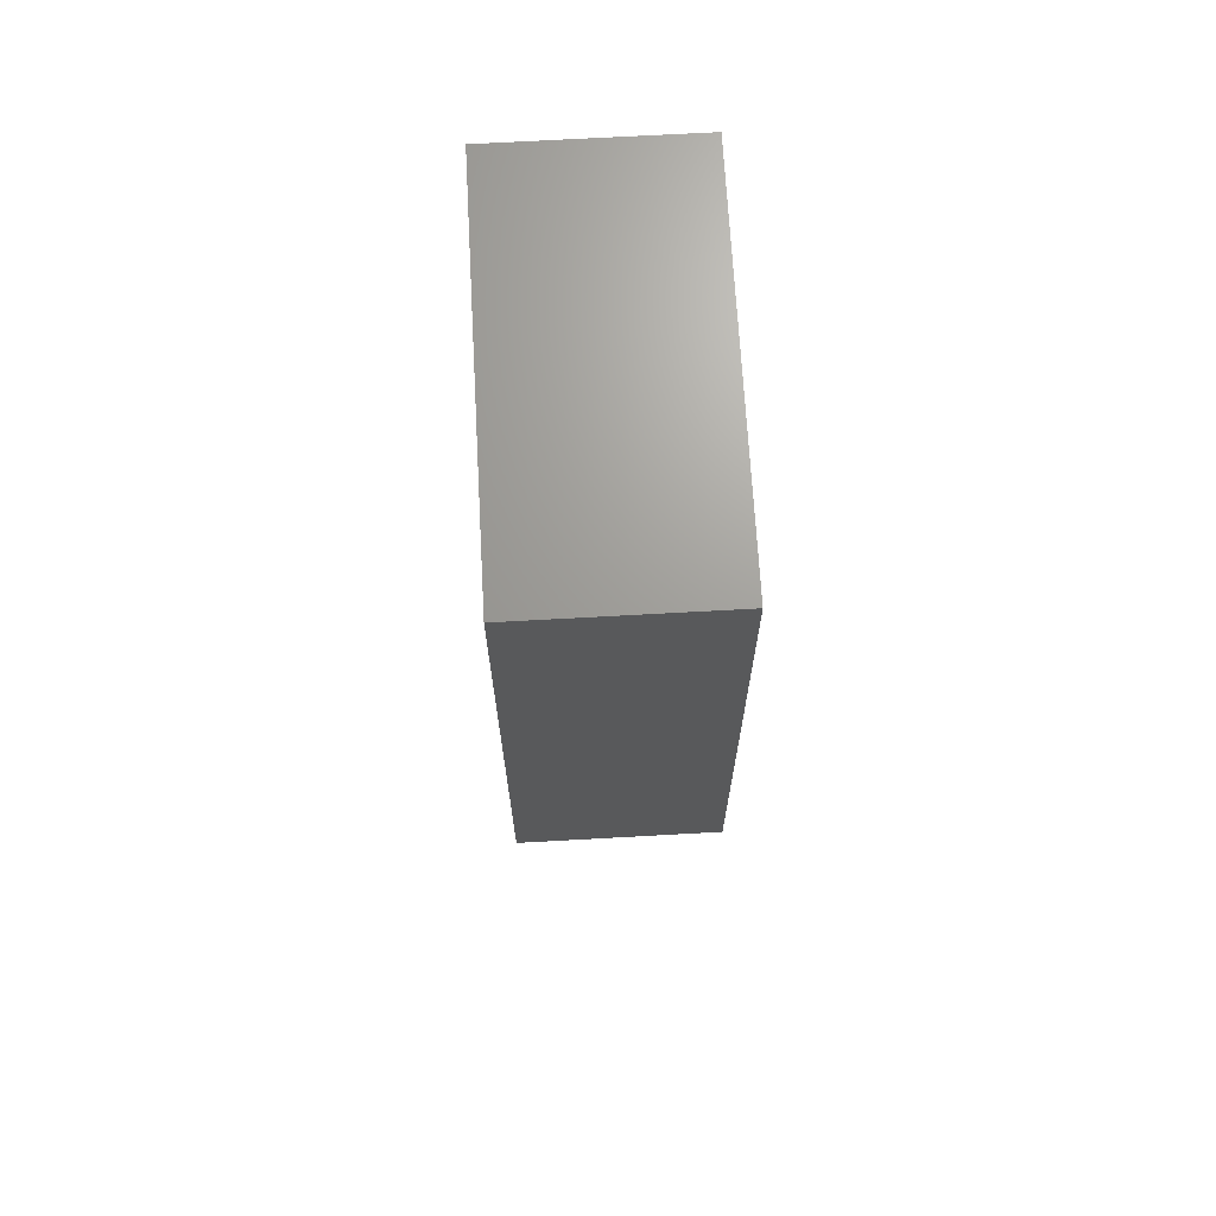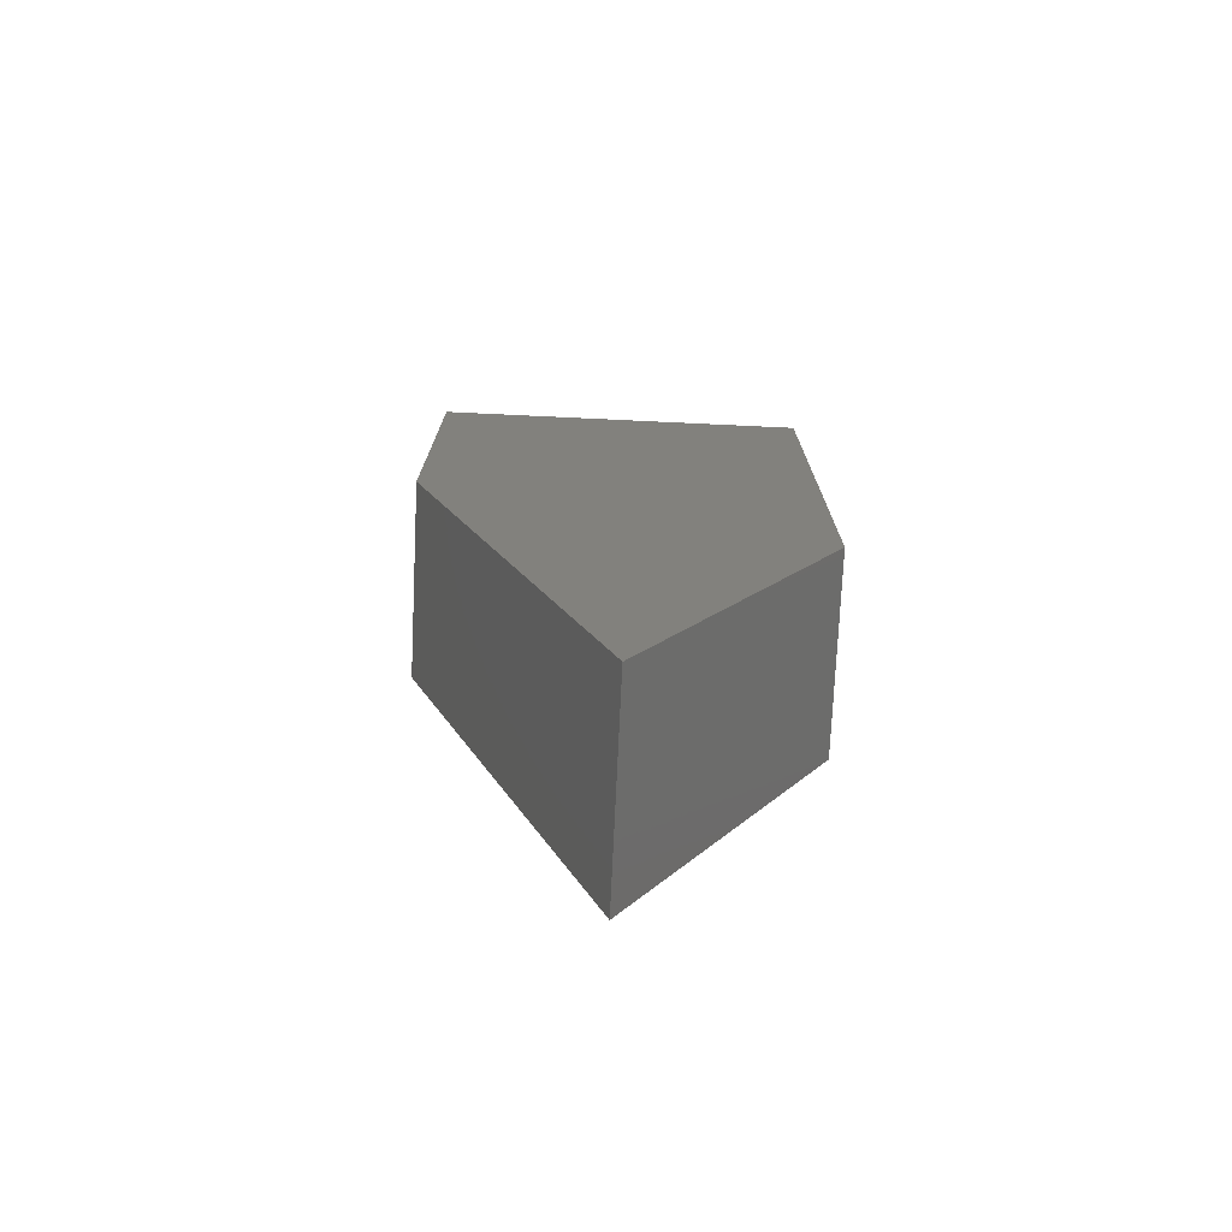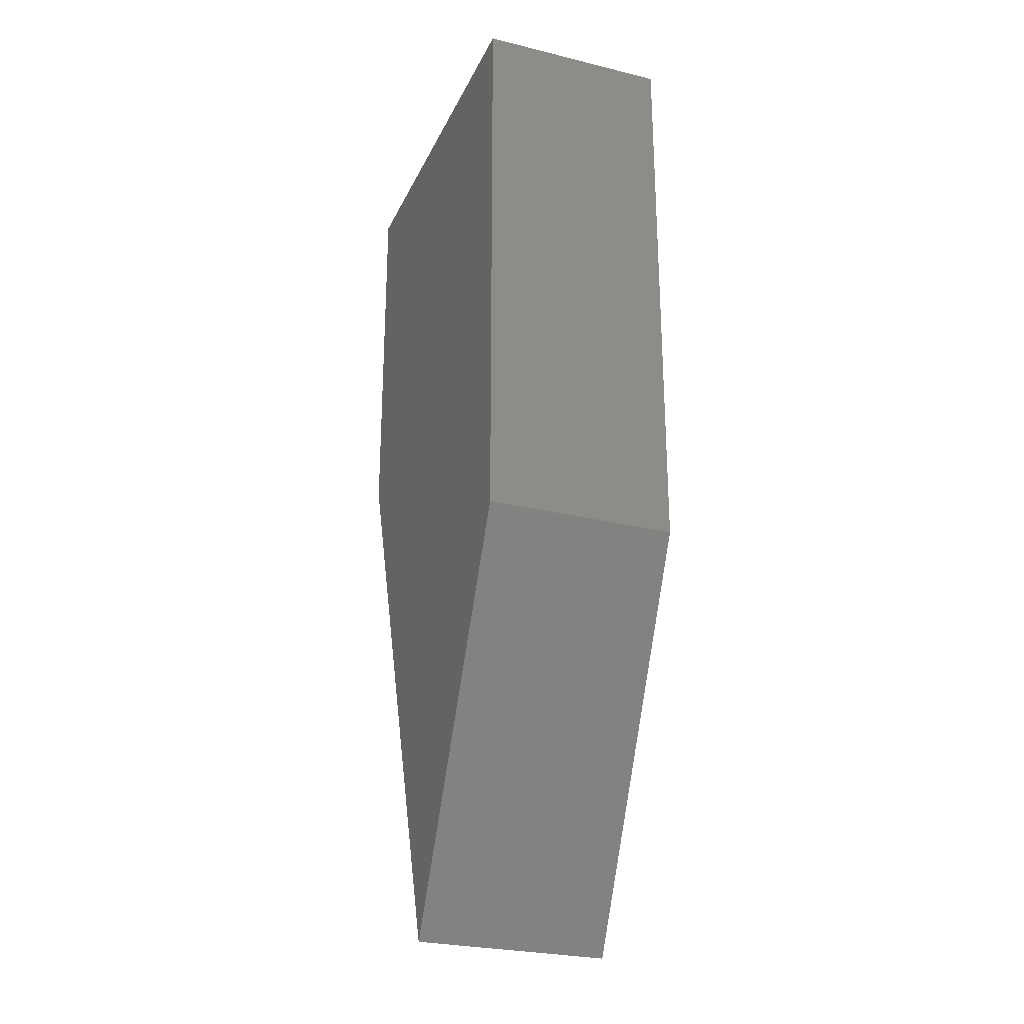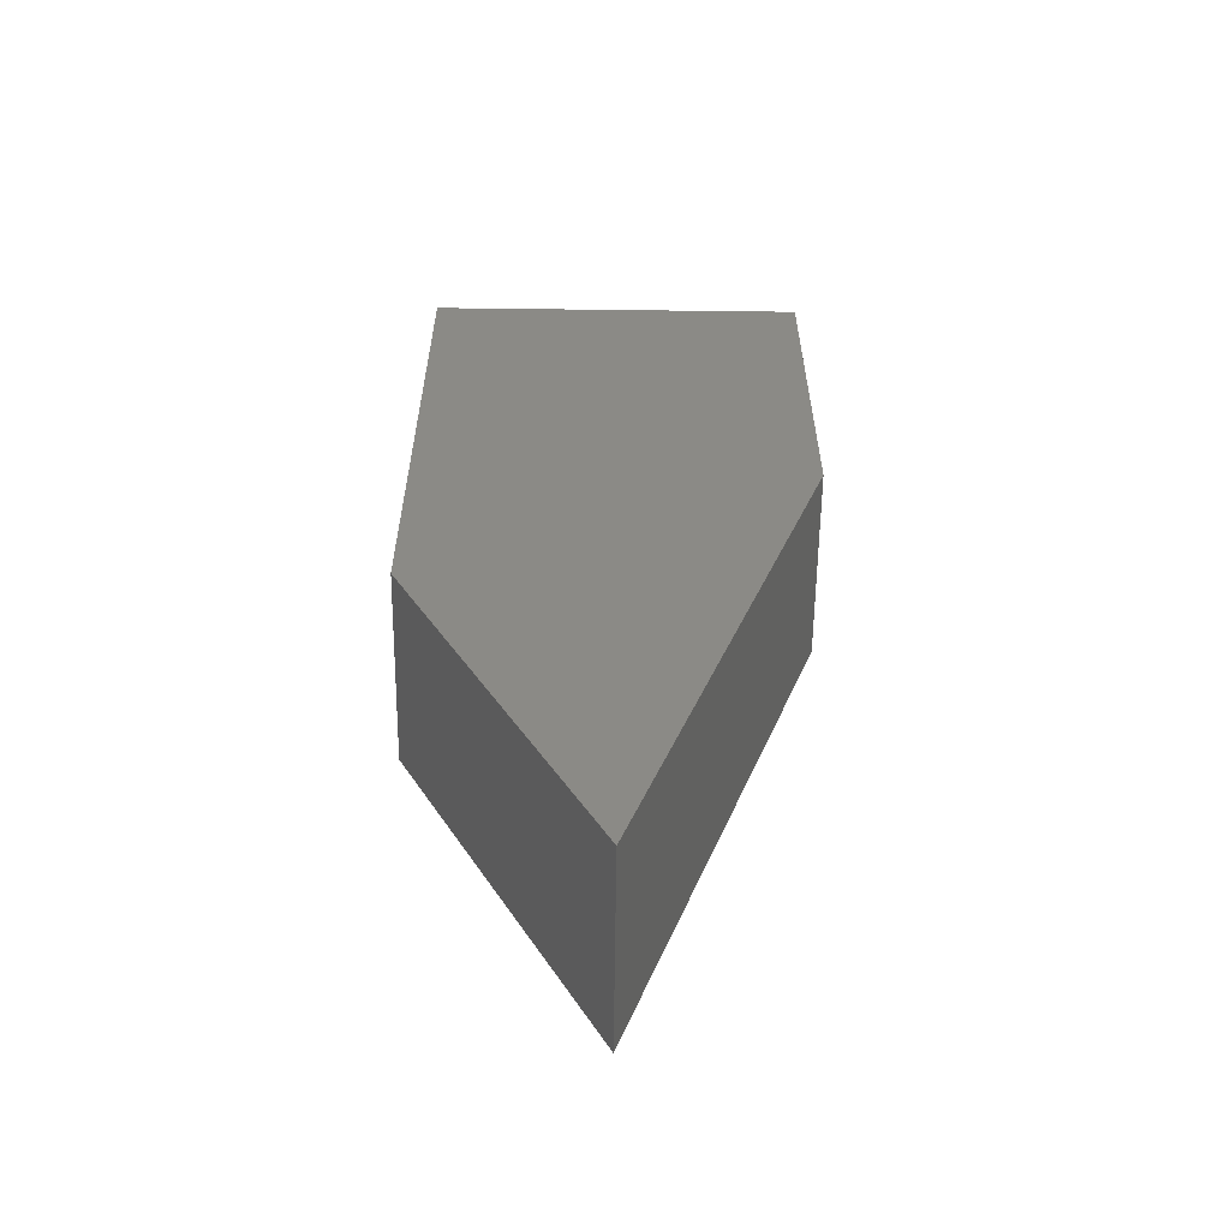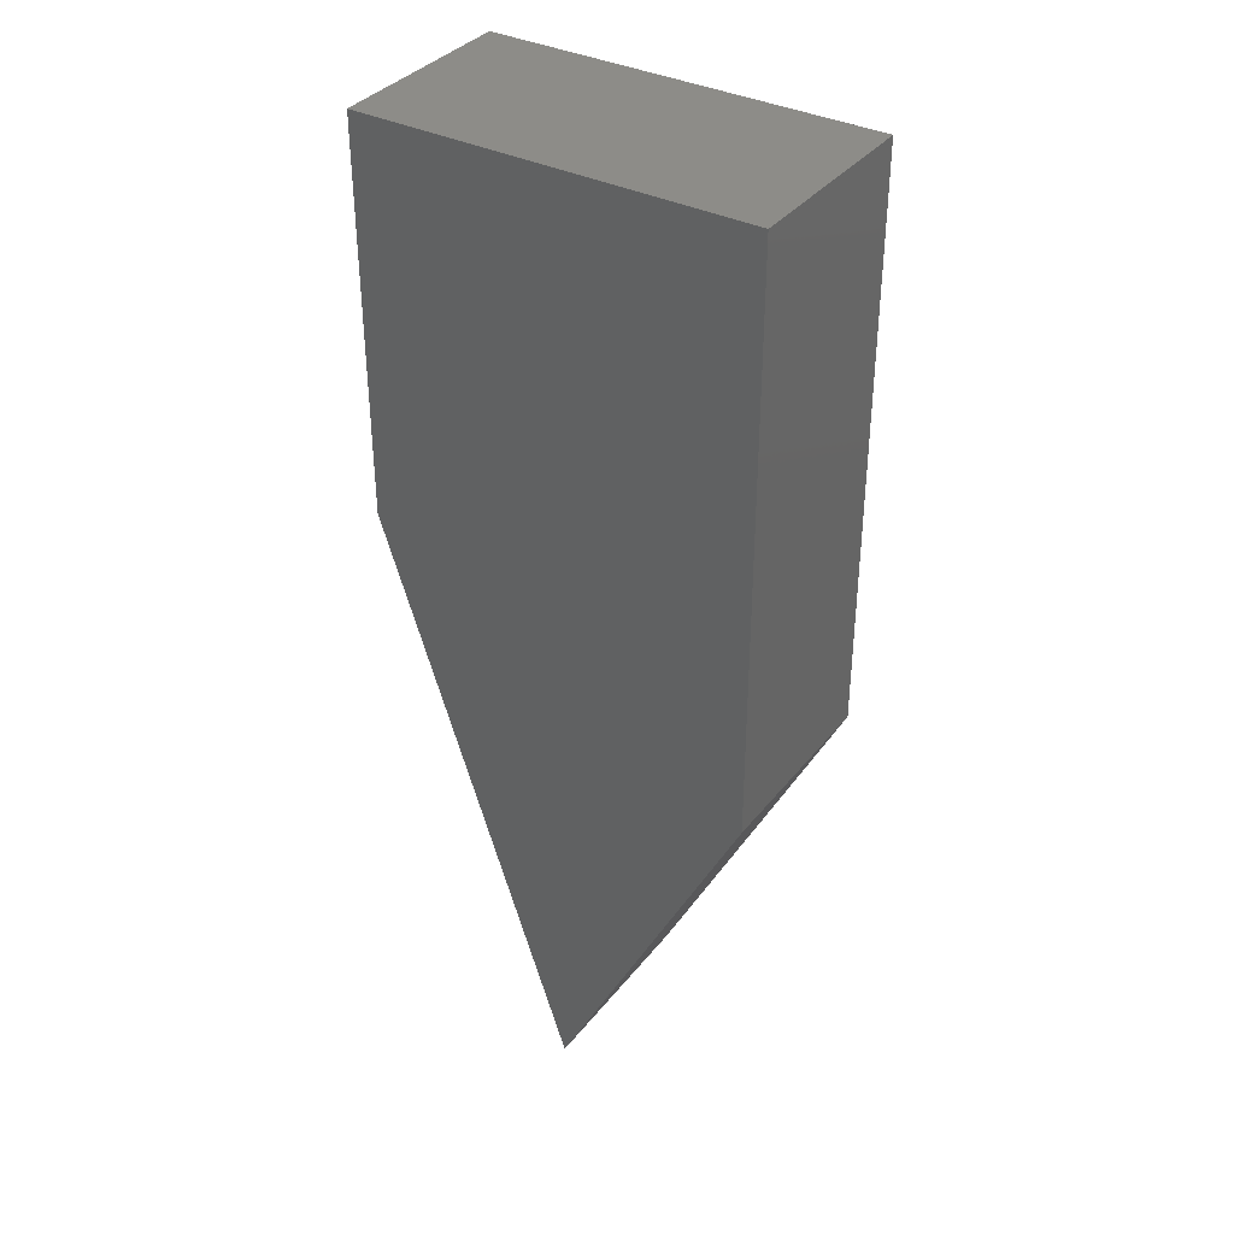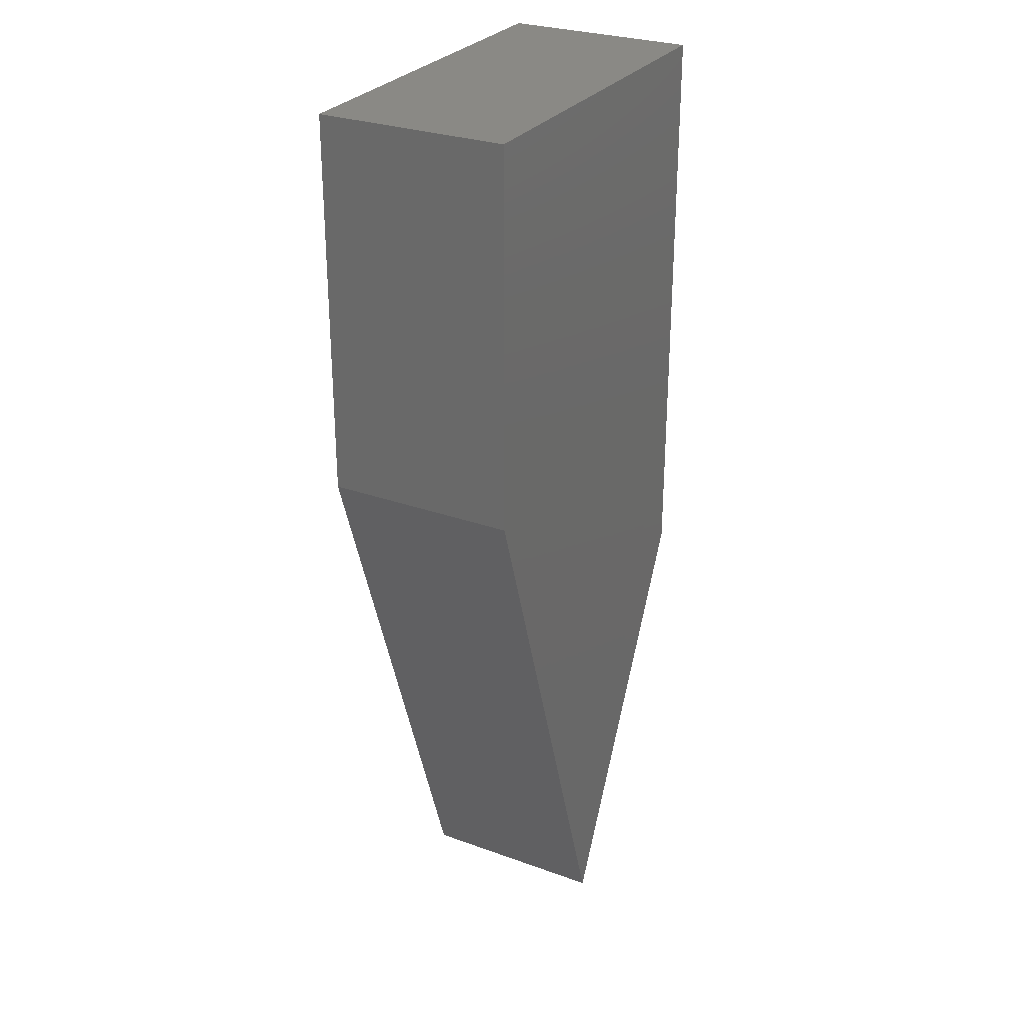
<metadata>
{"format":"stl","ext":"stl","renderer":"f3d","projection":"perspective","resolution":1024,"background":"white","views":[{"elev":68.8,"azim":-93.2,"up":"+Z"},{"elev":-75.0,"azim":177.3,"up":"+Z"},{"elev":-26.8,"azim":-110.9,"up":"+Z"},{"elev":-59.3,"azim":-0.7,"up":"+Z"},{"elev":36.3,"azim":-146.8,"up":"+Z"},{"elev":28.5,"azim":118.5,"up":"+Z"}]}
</metadata>
<code>
# stl→obj: 12 verts, 20 faces
v 1.403 -1.161 -3.834
v 1.403 -1.16 -3.834
v 1.404 -1.161 -3.831
v 1.404 -1.16 -3.831
v 1.404 -1.161 -3.829
v 1.404 -1.16 -3.829
v 1.402 -1.16 -3.832
v 1.402 -1.16 -3.831
v 1.402 -1.16 -3.829
v 1.402 -1.161 -3.831
v 1.402 -1.161 -3.829
v 1.402 -1.161 -3.832
f 1 2 3
f 2 3 4
f 3 4 5
f 4 5 6
f 7 2 8
f 2 8 4
f 8 9 10
f 9 10 11
f 4 8 6
f 8 6 9
f 12 10 1
f 10 1 3
f 10 11 3
f 11 3 5
f 6 9 5
f 9 5 11
f 12 7 10
f 7 10 8
f 2 1 7
f 1 7 12

</code>
